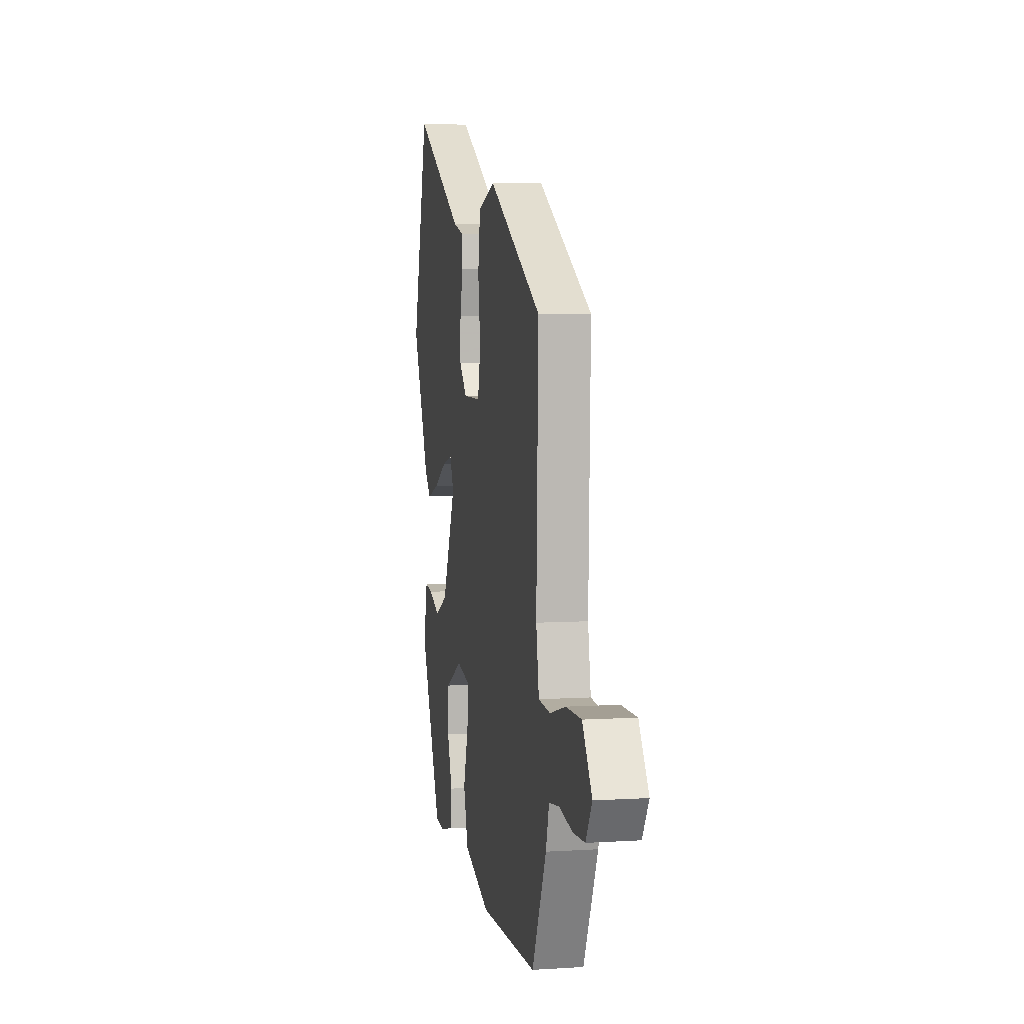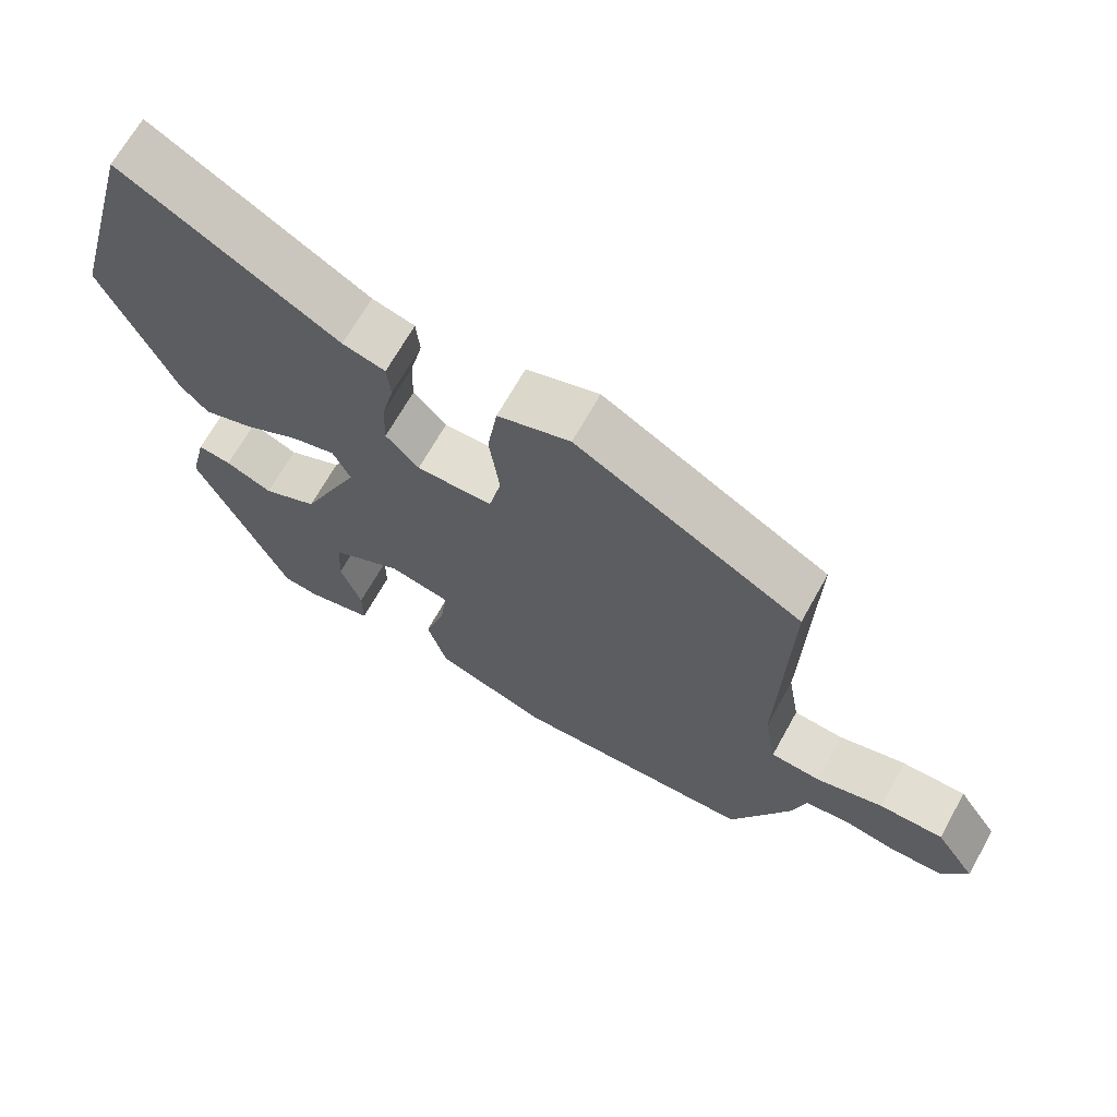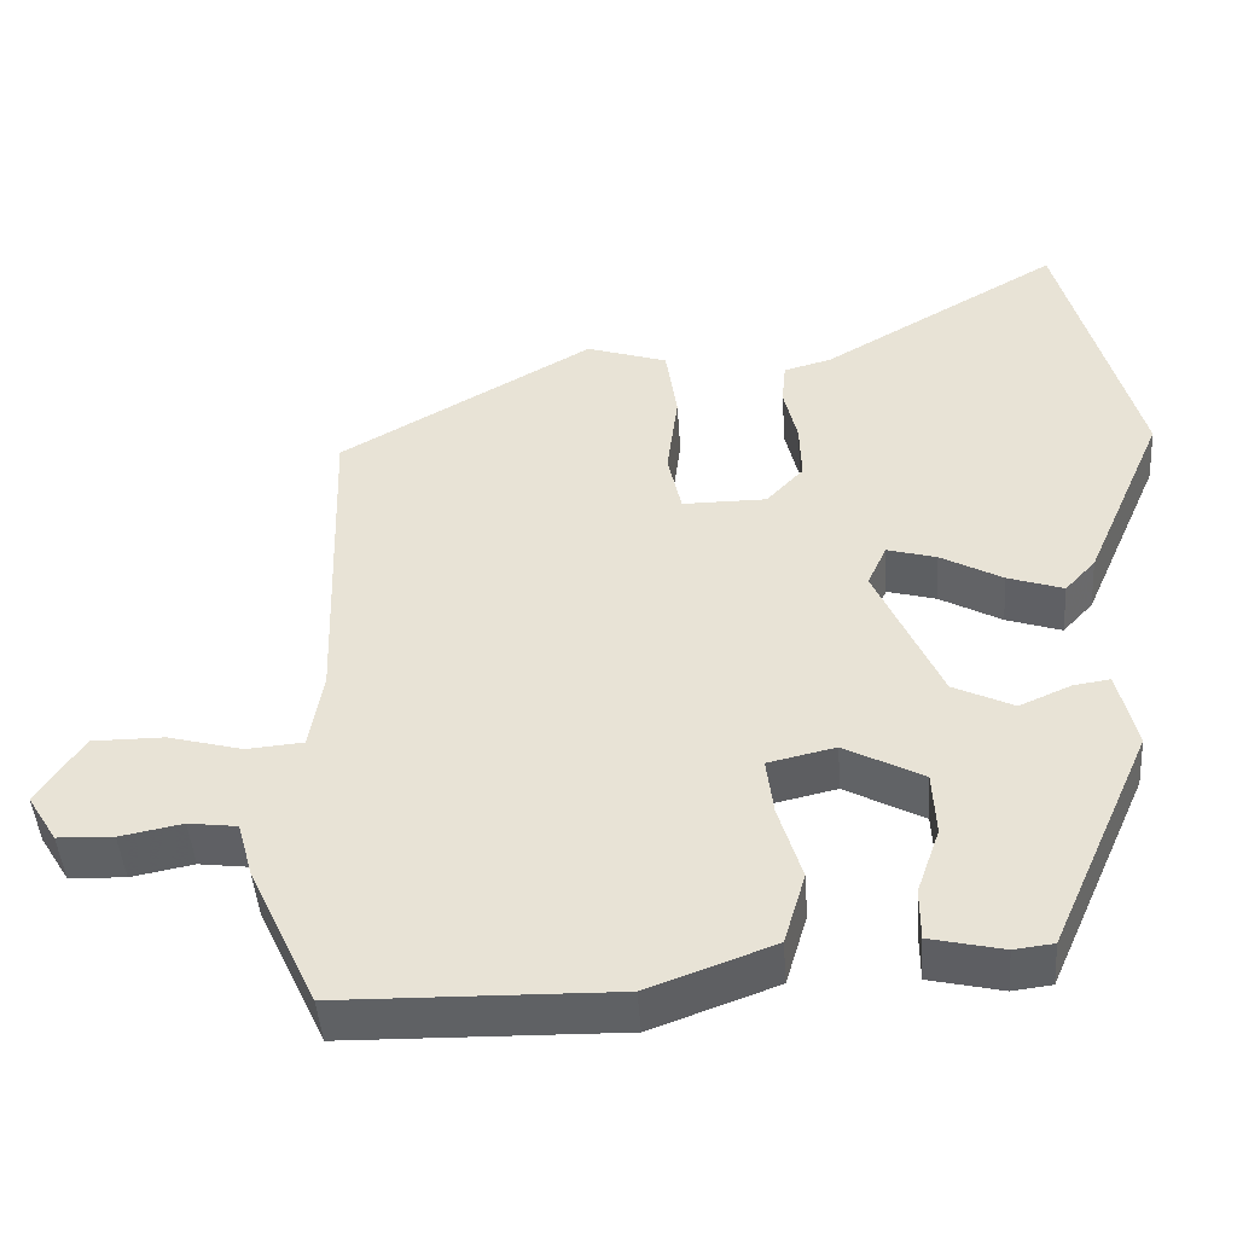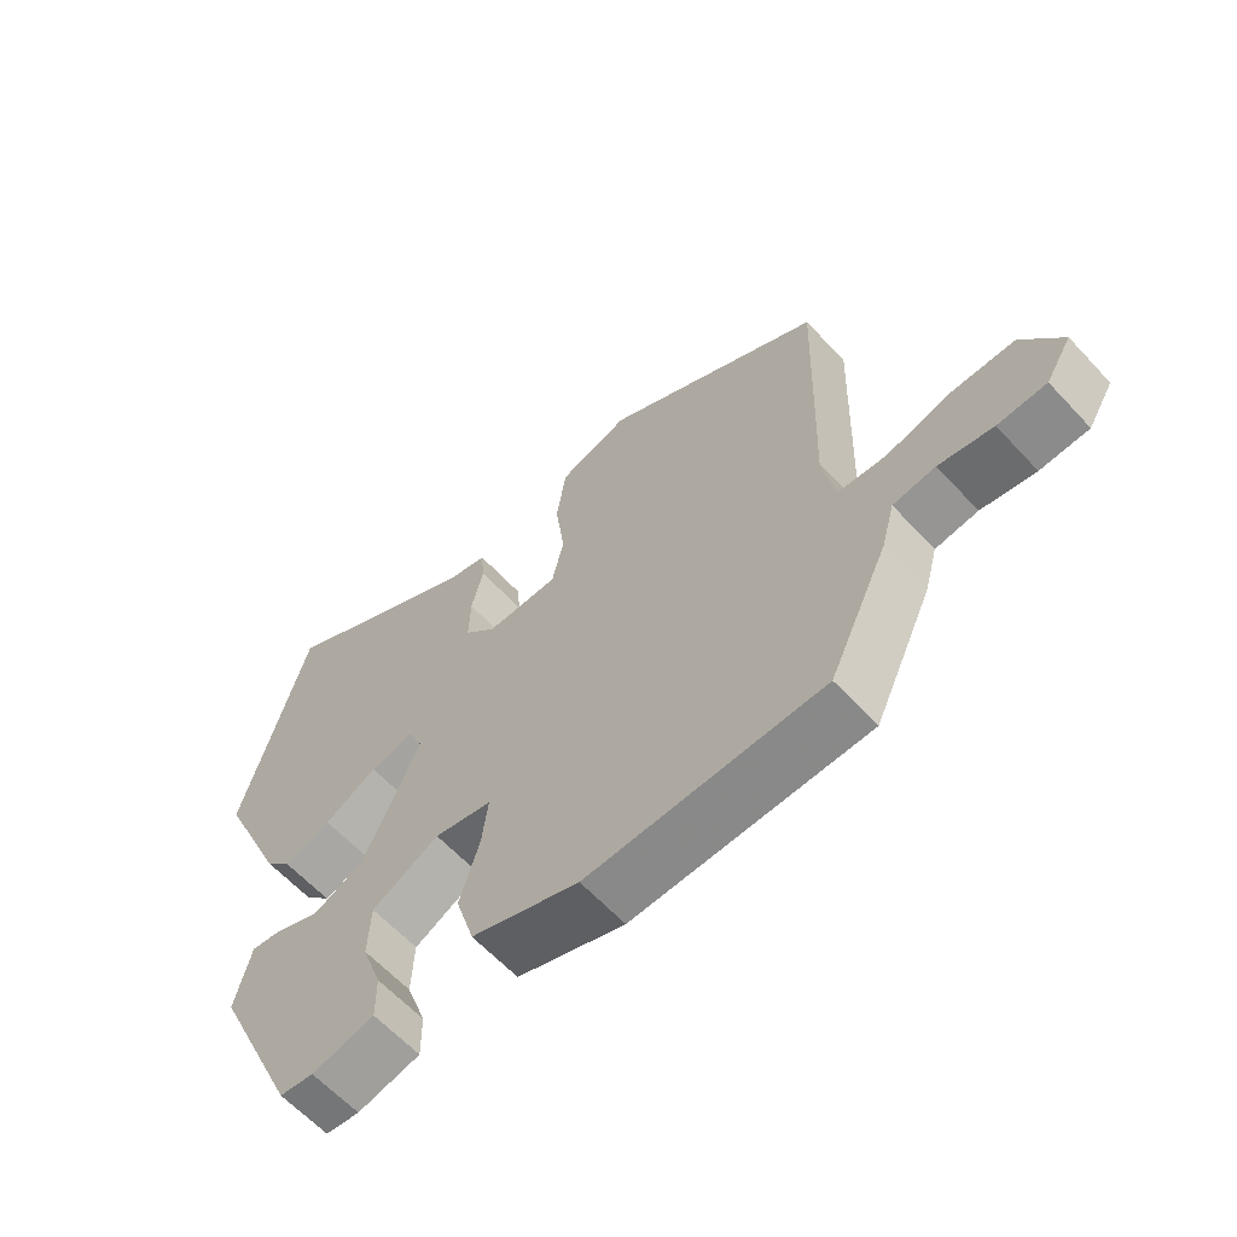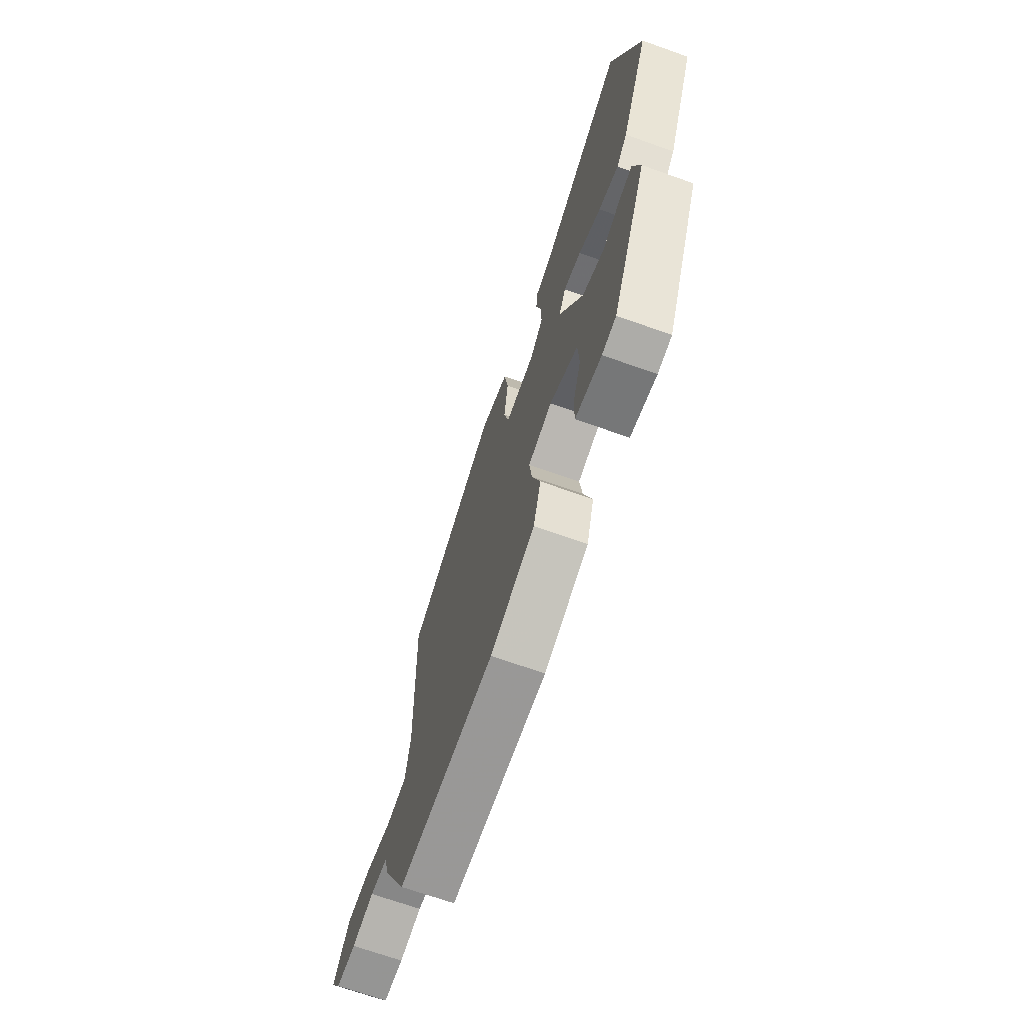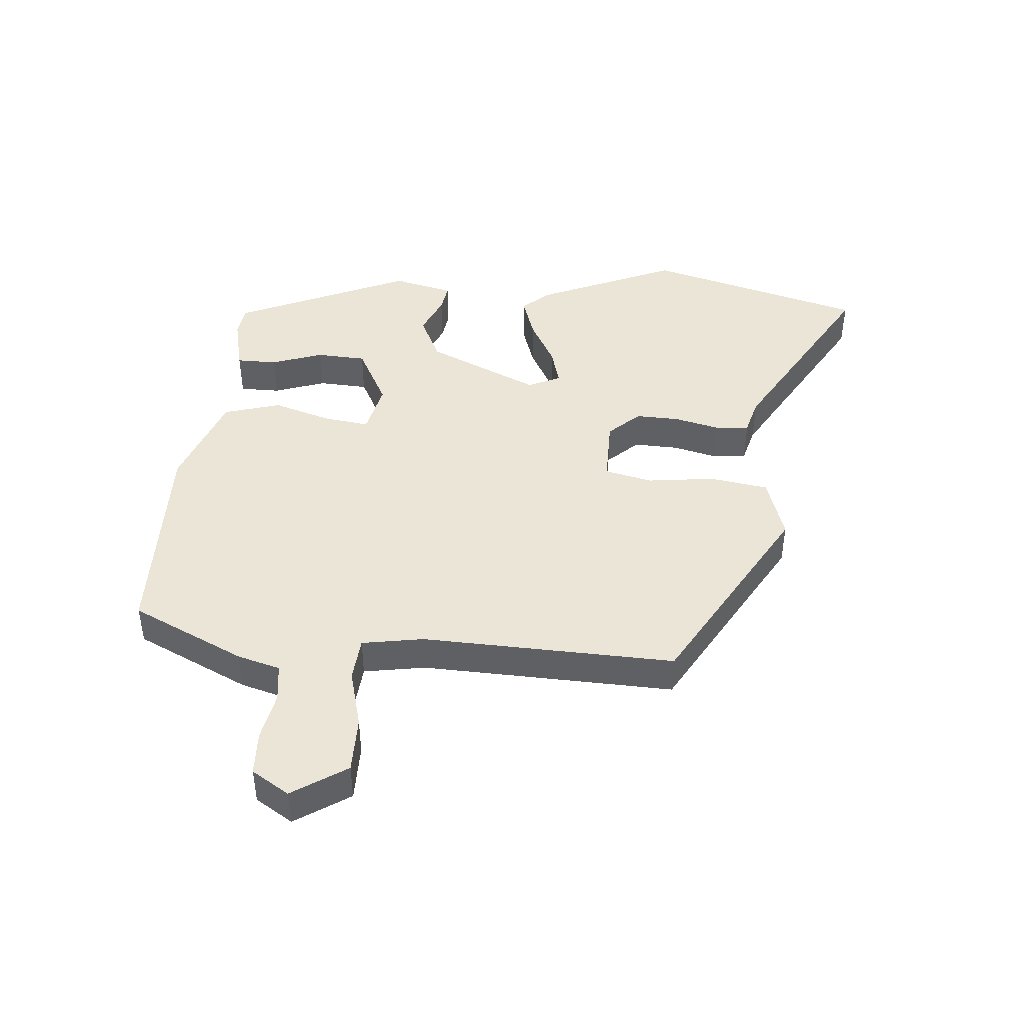
<metadata>
{"format":"obj","ext":"obj","renderer":"f3d","projection":"perspective","resolution":1024,"background":"white","views":[{"elev":5.5,"azim":-101.2,"up":"+Z"},{"elev":67.6,"azim":-150.9,"up":"+Z"},{"elev":-45.5,"azim":4.1,"up":"+Z"},{"elev":-62.1,"azim":-137.3,"up":"+Z"},{"elev":-69.8,"azim":70.5,"up":"+Z"},{"elev":44.4,"azim":-85.0,"up":"+Y"}]}
</metadata>
<code>
v 0.457 0.07 0.659
v 0.552 0.07 0.308
v 0.453 0.07 0.082
v 0.415 0.07 0.041
v 0.346 0.07 0.064
v 0.269 0.07 0.106
v 0.208 0.07 0.123
v 0.184 0.07 0.071
v 0.265 0.07 -0.11
v 0.34 0.07 -0.146
v 0.404 0.07 -0.118
v 0.45 0.07 -0.111
v 0.473 0.07 -0.209
v 0.347 0.07 -0.491
v 0.298 0.07 -0.497
v 0.207 0.07 -0.476
v 0.207 0.07 -0.411
v 0.236 0.07 -0.328
v 0.232 0.07 -0.248
v 0.134 0.07 -0.196
v 0.05 0.07 -0.215
v 0.059 0.07 -0.287
v 0.088 0.07 -0.382
v 0.061 0.07 -0.473
v -0.095 0.07 -0.53
v -0.436 0.07 -0.523
v -0.521 0.07 -0.341
v -0.54 0.07 -0.272
v -0.601 0.07 -0.264
v -0.679 0.07 -0.279
v -0.749 0.07 -0.276
v -0.786 0.07 -0.216
v -0.729 0.07 -0.129
v -0.639 0.07 -0.129
v -0.545 0.07 -0.154
v -0.475 0.07 -0.148
v -0.458 0.07 -0.049
v -0.47 0.07 0.356
v -0.154 0.07 0.537
v -0.053 0.07 0.504
v -0.039 0.07 0.41
v -0.053 0.07 0.302
v -0.036 0.07 0.225
v 0.069 0.07 0.225
v 0.115 0.07 0.274
v 0.113 0.07 0.345
v 0.096 0.07 0.417
v 0.101 0.07 0.471
v 0.16 0.07 0.487
v 0.457 0 0.659
v 0.552 0 0.308
v 0.453 0 0.082
v 0.415 0 0.041
v 0.346 0 0.064
v 0.269 0 0.106
v 0.208 0 0.123
v 0.184 0 0.071
v 0.265 0 -0.11
v 0.34 0 -0.146
v 0.404 0 -0.118
v 0.45 0 -0.111
v 0.473 0 -0.209
v 0.347 0 -0.491
v 0.298 0 -0.497
v 0.207 0 -0.476
v 0.207 0 -0.411
v 0.236 0 -0.328
v 0.232 0 -0.248
v 0.134 0 -0.196
v 0.05 0 -0.215
v 0.059 0 -0.287
v 0.088 0 -0.382
v 0.061 0 -0.473
v -0.095 0 -0.53
v -0.436 0 -0.523
v -0.521 0 -0.341
v -0.54 0 -0.272
v -0.601 0 -0.264
v -0.679 0 -0.279
v -0.749 0 -0.276
v -0.786 0 -0.216
v -0.729 0 -0.129
v -0.639 0 -0.129
v -0.545 0 -0.154
v -0.475 0 -0.148
v -0.458 0 -0.049
v -0.47 0 0.356
v -0.154 0 0.537
v -0.053 0 0.504
v -0.039 0 0.41
v -0.053 0 0.302
v -0.036 0 0.225
v 0.069 0 0.225
v 0.115 0 0.274
v 0.113 0 0.345
v 0.096 0 0.417
v 0.101 0 0.471
v 0.16 0 0.487
f 46 47 48 49
f 4 5 6
f 3 4 6
f 2 3 6
f 1 2 6
f 49 1 6
f 46 49 6
f 45 46 6
f 44 45 6 7
f 43 44 7 8
f 40 41 42
f 39 40 42
f 38 39 42
f 37 38 42
f 36 37 42 43
f 33 34 35
f 32 33 35
f 31 32 35
f 30 31 35
f 29 30 35
f 28 29 35 36
f 27 28 36
f 26 27 36
f 25 26 36
f 24 25 36
f 23 24 36
f 22 23 36
f 21 22 36 43
f 16 17 18
f 15 16 18
f 14 15 18
f 13 14 18
f 12 13 18
f 11 12 18
f 10 11 18
f 9 10 18 19
f 43 8 9
f 21 43 9
f 20 21 9
f 9 19 20
f 98 97 96 95
f 55 54 53
f 55 53 52
f 55 52 51
f 55 51 50
f 55 50 98
f 55 98 95
f 55 95 94
f 56 55 94 93
f 57 56 93 92
f 91 90 89
f 91 89 88
f 91 88 87
f 91 87 86
f 92 91 86 85
f 84 83 82
f 84 82 81
f 84 81 80
f 84 80 79
f 84 79 78
f 85 84 78 77
f 85 77 76
f 85 76 75
f 85 75 74
f 85 74 73
f 85 73 72
f 85 72 71
f 92 85 71 70
f 67 66 65
f 67 65 64
f 67 64 63
f 67 63 62
f 67 62 61
f 67 61 60
f 67 60 59
f 68 67 59 58
f 58 57 92
f 58 92 70
f 58 70 69
f 69 68 58
f 1 50 51 2
f 2 51 52 3
f 3 52 53 4
f 4 53 54 5
f 5 54 55 6
f 6 55 56 7
f 7 56 57 8
f 8 57 58 9
f 9 58 59 10
f 10 59 60 11
f 11 60 61 12
f 12 61 62 13
f 13 62 63 14
f 14 63 64 15
f 15 64 65 16
f 16 65 66 17
f 17 66 67 18
f 18 67 68 19
f 19 68 69 20
f 20 69 70 21
f 21 70 71 22
f 22 71 72 23
f 23 72 73 24
f 24 73 74 25
f 25 74 75 26
f 26 75 76 27
f 27 76 77 28
f 28 77 78 29
f 29 78 79 30
f 30 79 80 31
f 31 80 81 32
f 32 81 82 33
f 33 82 83 34
f 34 83 84 35
f 35 84 85 36
f 36 85 86 37
f 37 86 87 38
f 38 87 88 39
f 39 88 89 40
f 40 89 90 41
f 41 90 91 42
f 42 91 92 43
f 43 92 93 44
f 44 93 94 45
f 45 94 95 46
f 46 95 96 47
f 47 96 97 48
f 48 97 98 49
f 49 98 50 1

</code>
